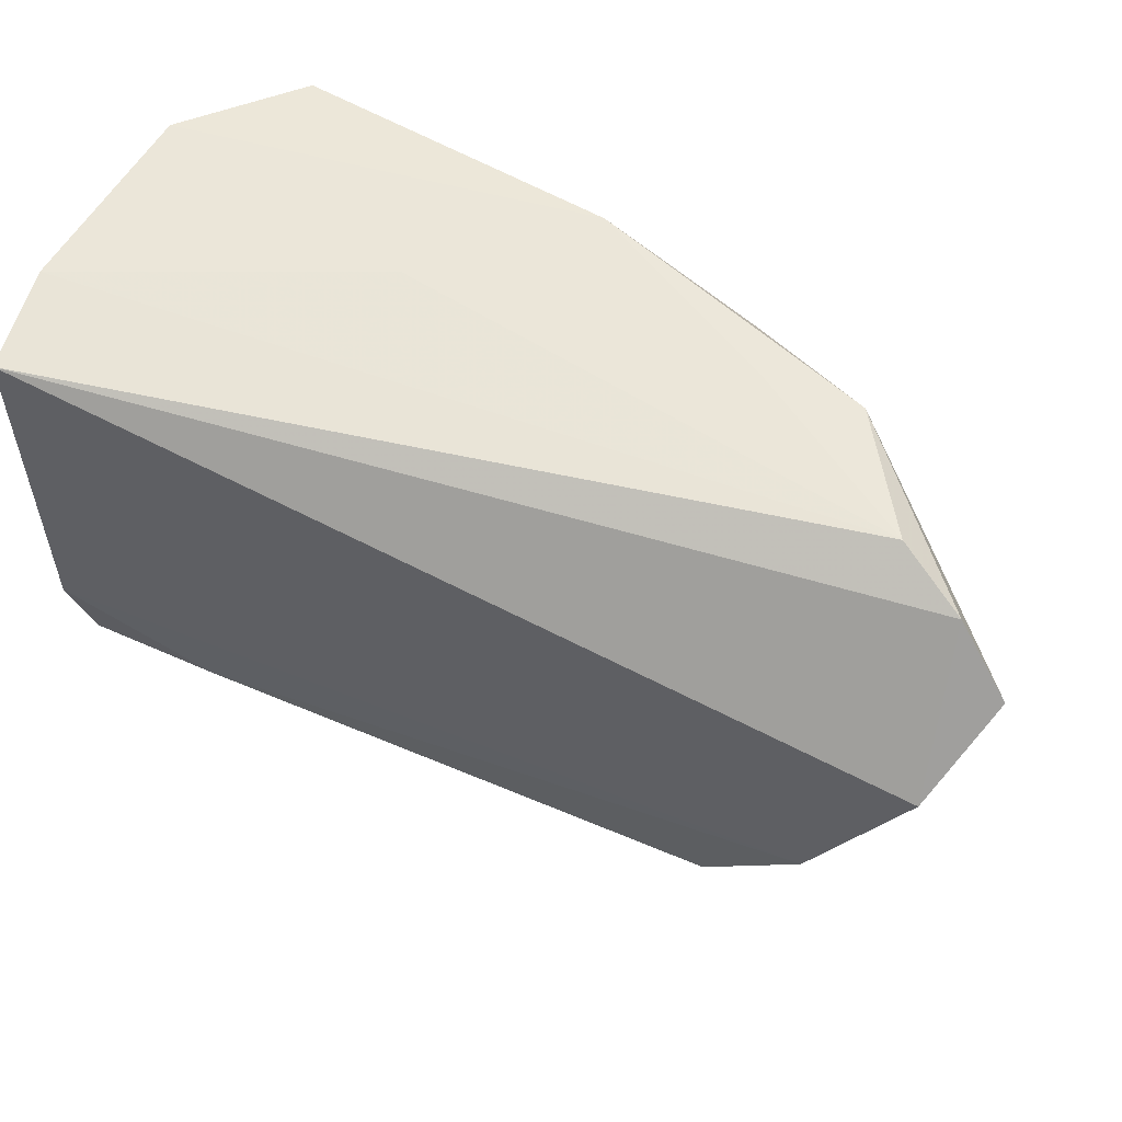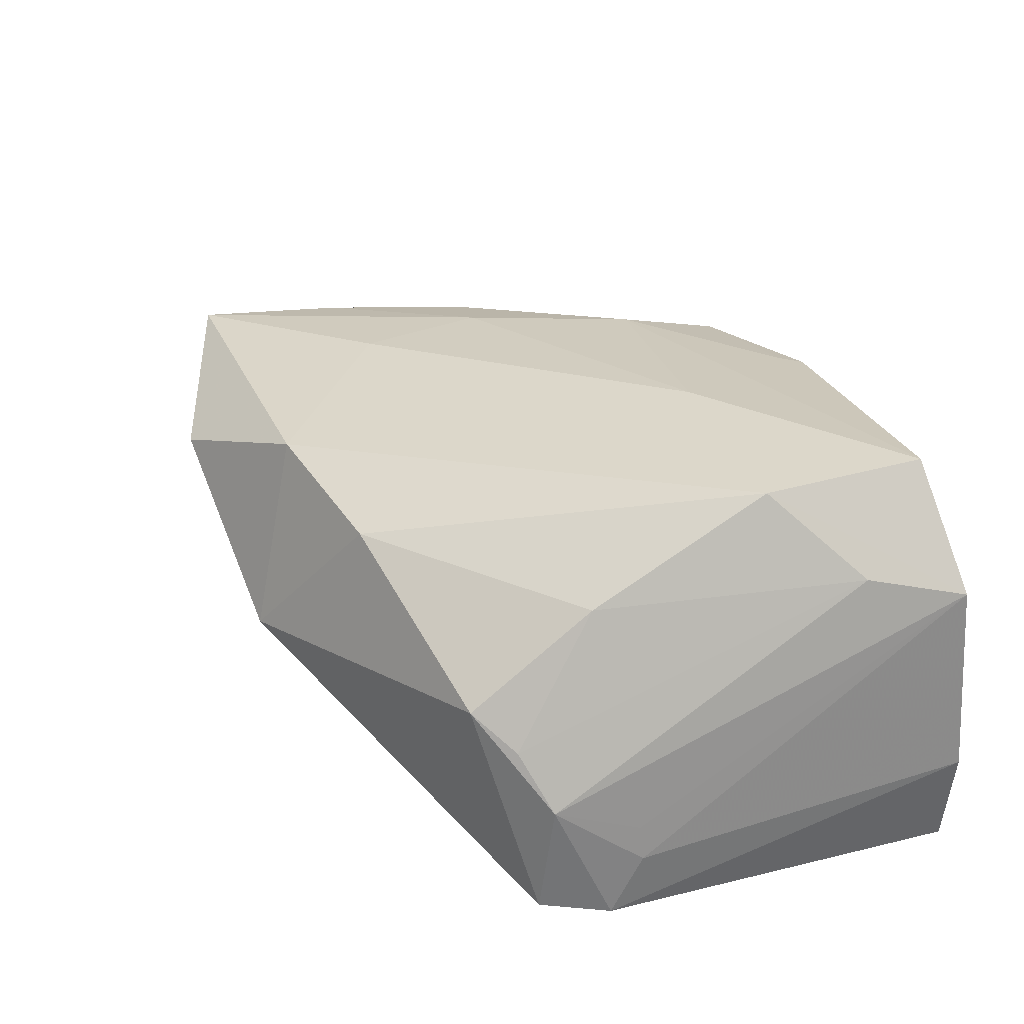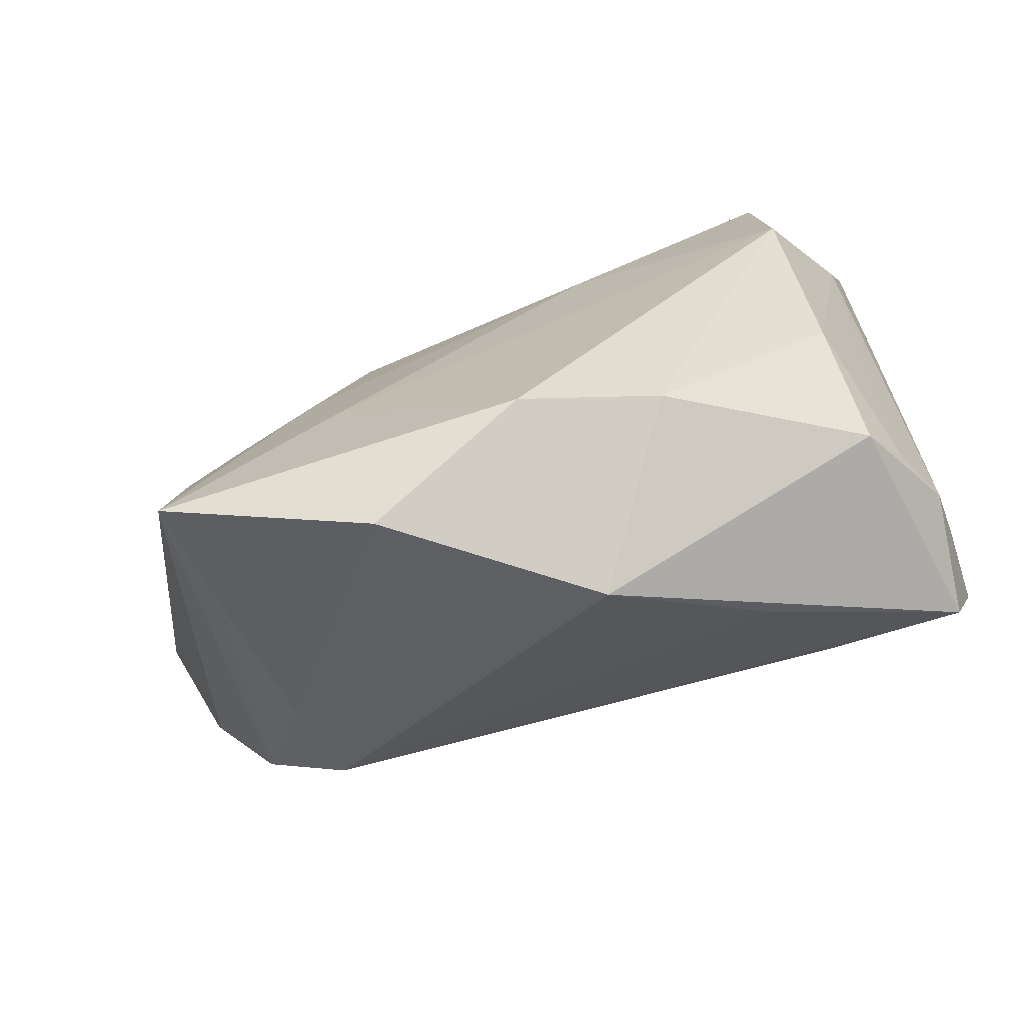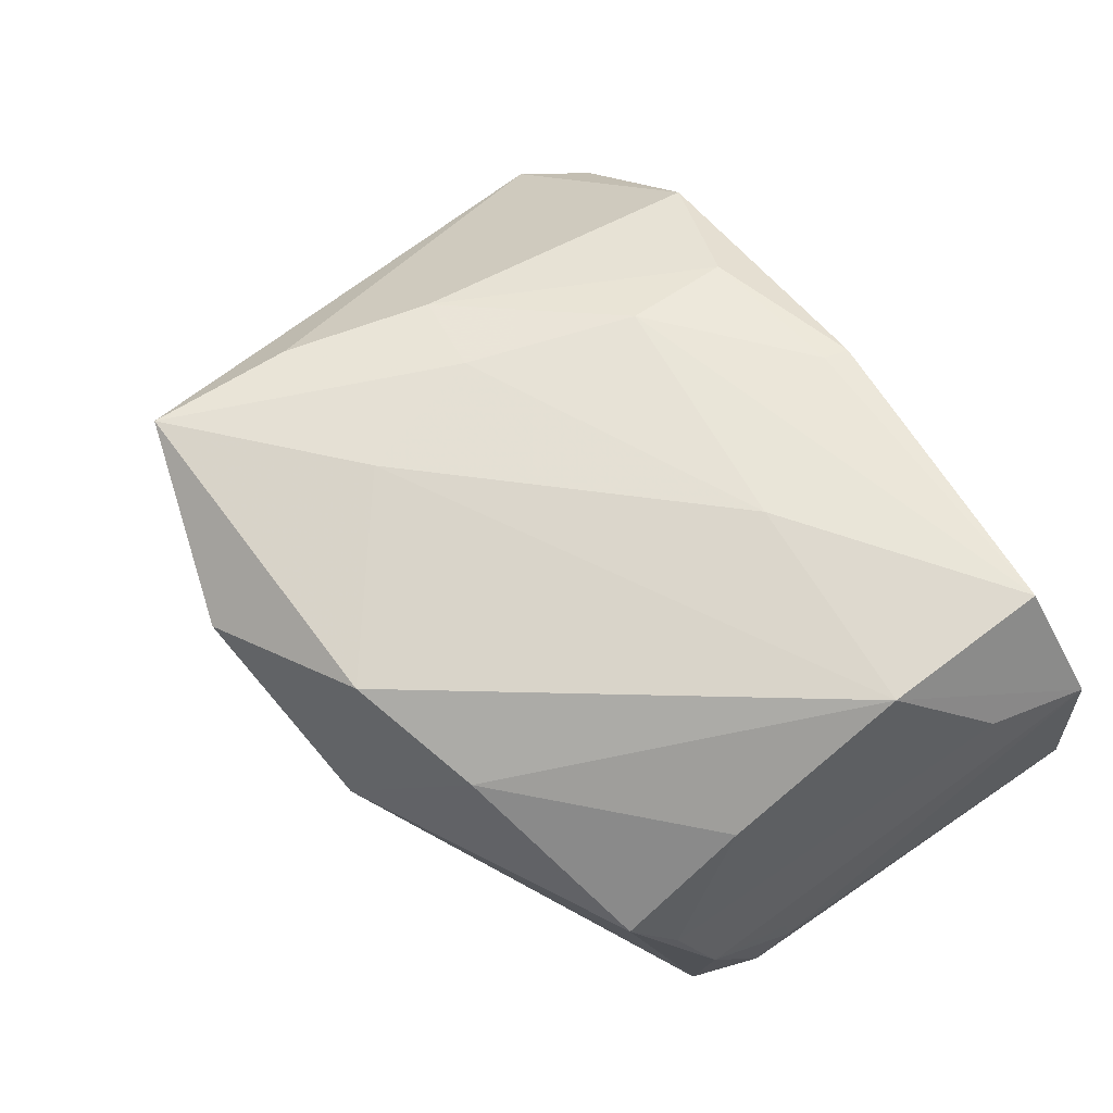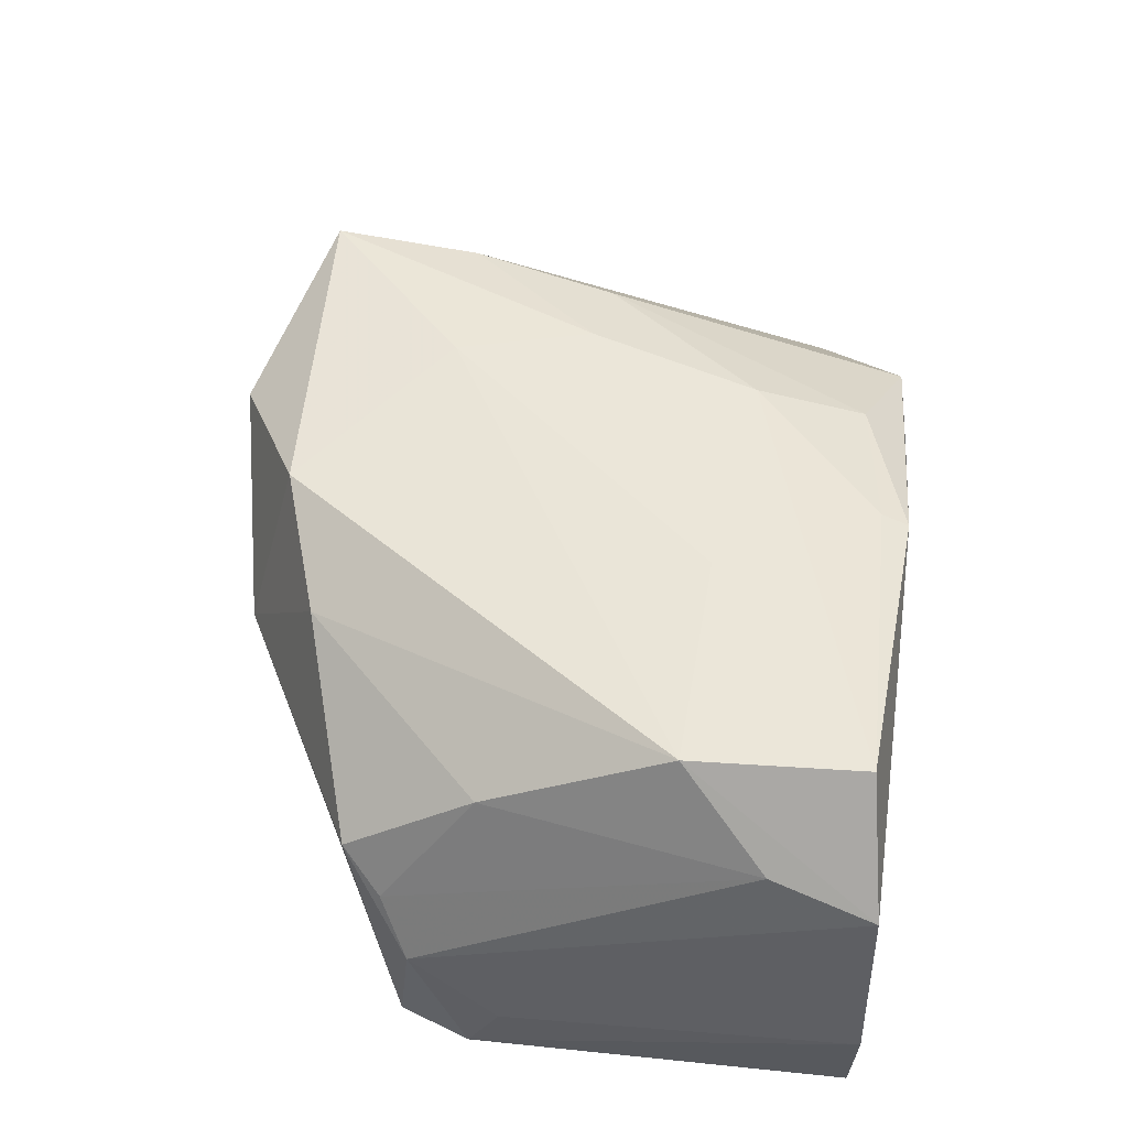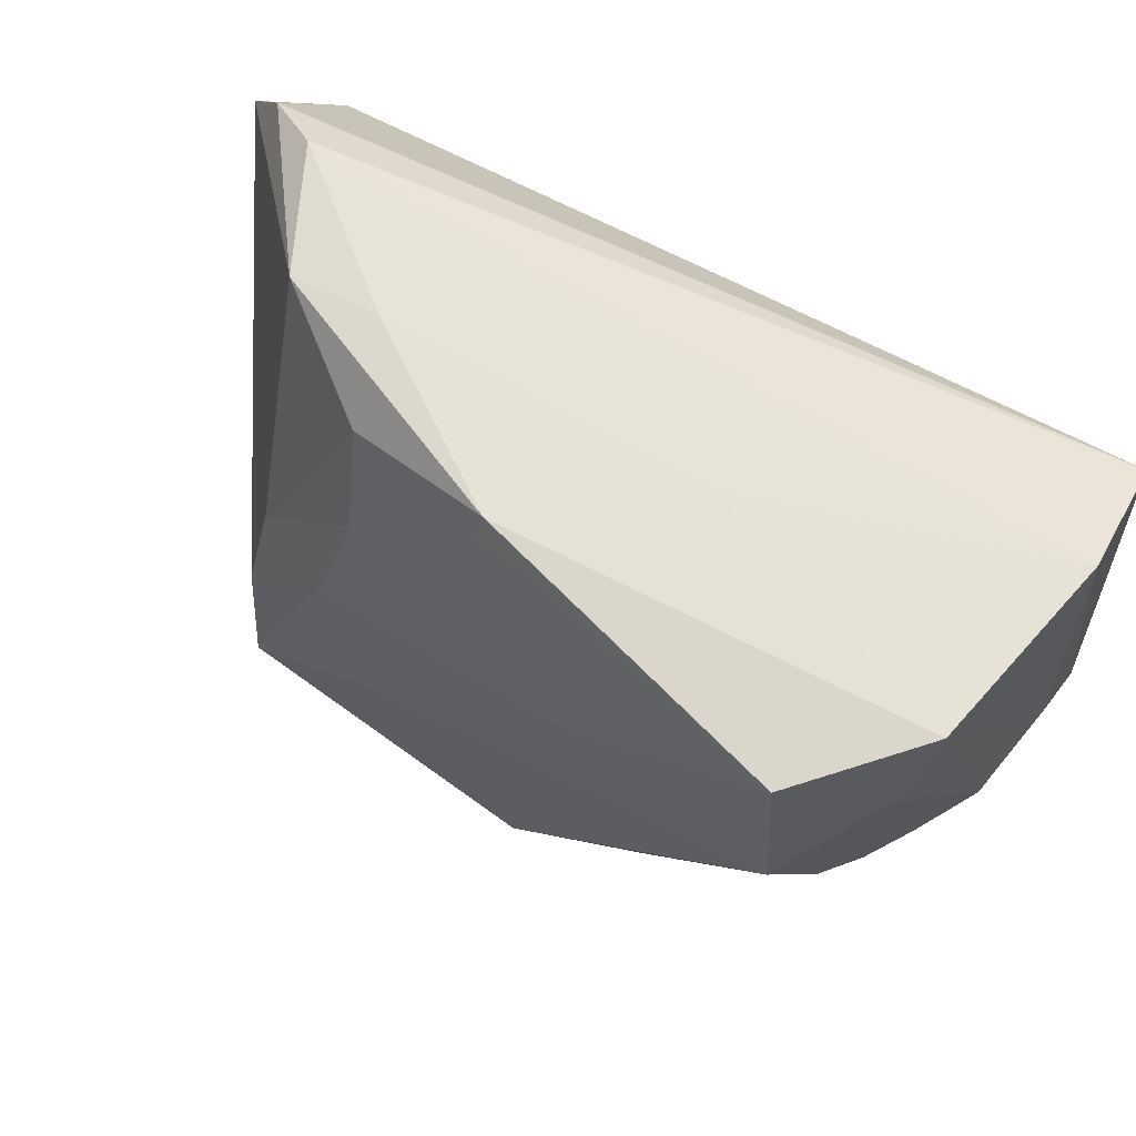
<metadata>
{"format":"obj","ext":"obj","renderer":"f3d","projection":"perspective","resolution":1024,"background":"white","views":[{"elev":58.5,"azim":-156.3,"up":"+Y"},{"elev":32.0,"azim":72.1,"up":"+Z"},{"elev":-76.7,"azim":15.0,"up":"+Y"},{"elev":71.5,"azim":56.0,"up":"+Z"},{"elev":52.8,"azim":97.4,"up":"+Z"},{"elev":61.7,"azim":35.9,"up":"+Y"}]}
</metadata>
<code>
v -0.0201 0.01454 0.02106
v -0.0263 -0.00625 0.02159
v -0.04146 -0.04118 0.02017
v -0.04485 0.0342 -0.005618
v 0.04472 0.0209 0.0167
v 0.04696 0.03317 0.01352
v 0.04886 -0.007942 -0.01519
v -0.03678 -0.004972 0.01817
v 0.02974 -0.0188 -0.02263
v 0.04702 -0.01866 -0.007021
v -0.0411 -0.02311 0.01875
v 0.03955 -0.02672 0.004433
v 0.04314 -0.02203 -2.748e-05
v -0.03593 -0.02592 -0.01116
v 0.01056 0.01153 0.02578
v 0.01671 -0.03374 0.01687
v 0.03845 -0.01138 0.01509
v -0.03598 0.03295 0.008615
v 0.04864 -0.0118 -0.02283
v 0.04601 -0.02023 -0.02174
v -0.05498 0.01562 -0.02283
v 0.0008205 -0.03901 0.02171
v -0.02511 0.03405 0.007379
v -0.01744 -0.04859 0.01407
v 0.01435 0.0342 0.004586
v -0.002157 0.03376 0.02015
v -0.05248 0.0054 -0.01988
v 0.04779 0.03342 -0.02283
v -0.03907 -0.03524 0.006297
v -0.02081 -0.0226 0.02275
v -0.05945 0.02339 -0.01263
v -0.03334 -0.02007 -0.02198
v 0.005198 -0.0449 -0.00139
v -0.04454 -0.007744 -0.02273
v -0.02118 0.02809 0.01735
v -0.05283 0.0307 -0.009718
v 0.04933 0.03386 -0.01038
v 0.02276 -0.03303 -0.01165
v 0.04821 -0.008236 -0.01085
v 0.03735 0.01046 0.0264
v 0.03637 0.03095 0.02681
v -0.002701 0.03046 0.02102
f 4 25 37
f 37 28 4
f 33 22 24
f 24 22 3
f 3 29 24
f 24 32 33
f 19 28 37
f 27 3 31
f 41 1 15
f 15 40 41
f 8 1 35
f 42 1 41
f 35 1 42
f 18 8 35
f 14 24 29
f 32 24 14
f 41 40 6
f 37 25 6
f 7 19 37
f 10 19 7
f 37 6 7
f 28 19 21
f 21 27 31
f 20 19 10
f 20 12 33
f 10 12 20
f 9 19 20
f 20 32 9
f 16 22 33
f 33 12 16
f 16 40 22
f 40 16 17
f 17 16 12
f 2 15 1
f 1 8 2
f 3 22 30
f 30 2 3
f 15 2 30
f 22 40 30
f 40 15 30
f 31 18 36
f 36 18 4
f 36 21 31
f 36 4 28
f 28 21 36
f 35 42 26
f 26 18 35
f 26 42 41
f 41 6 26
f 26 6 25
f 10 6 5
f 5 6 40
f 40 17 5
f 39 6 10
f 10 7 39
f 39 7 6
f 34 19 9
f 34 21 19
f 9 32 34
f 27 21 34
f 32 14 34
f 34 14 29
f 34 29 3
f 3 27 34
f 33 32 38
f 38 20 33
f 32 20 38
f 13 12 10
f 13 17 12
f 10 5 13
f 13 5 17
f 3 2 11
f 11 2 8
f 31 3 11
f 11 18 31
f 8 18 11
f 4 18 23
f 18 26 23
f 25 4 23
f 23 26 25

</code>
